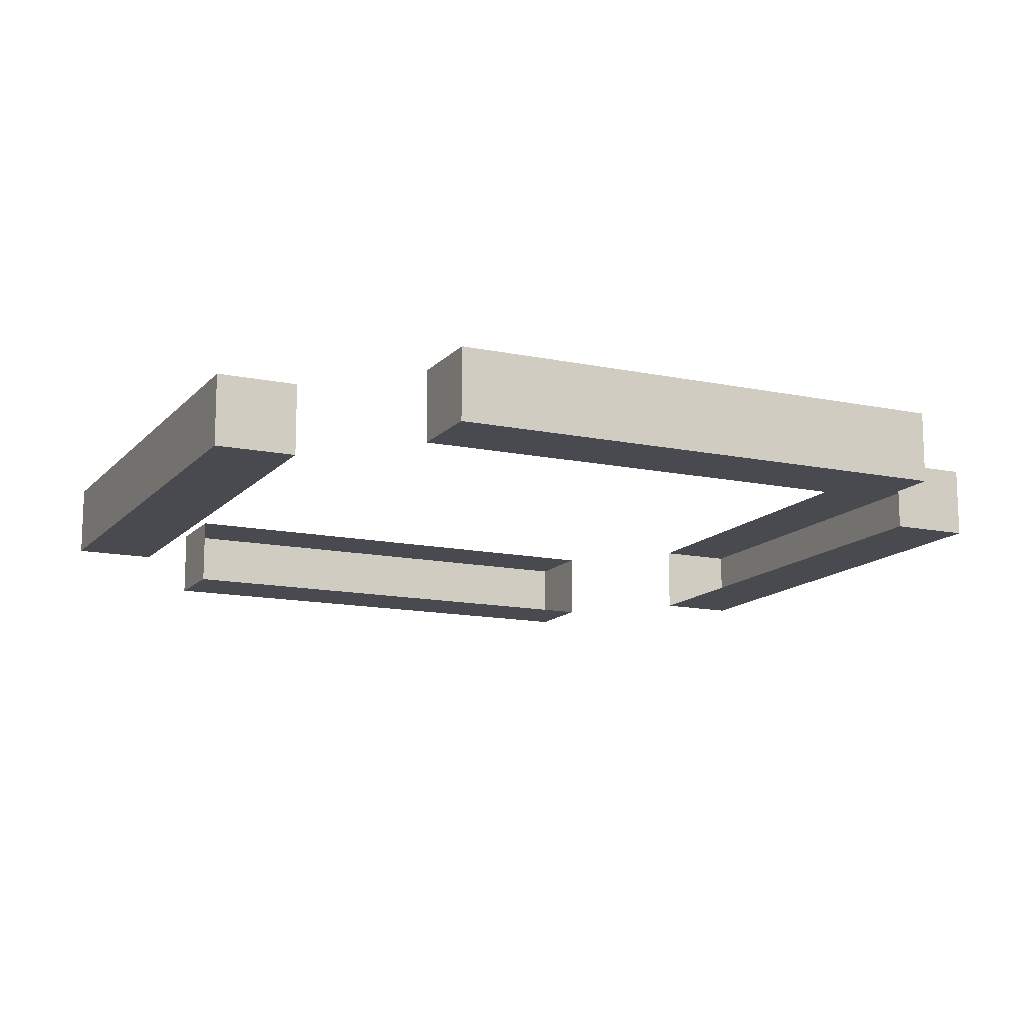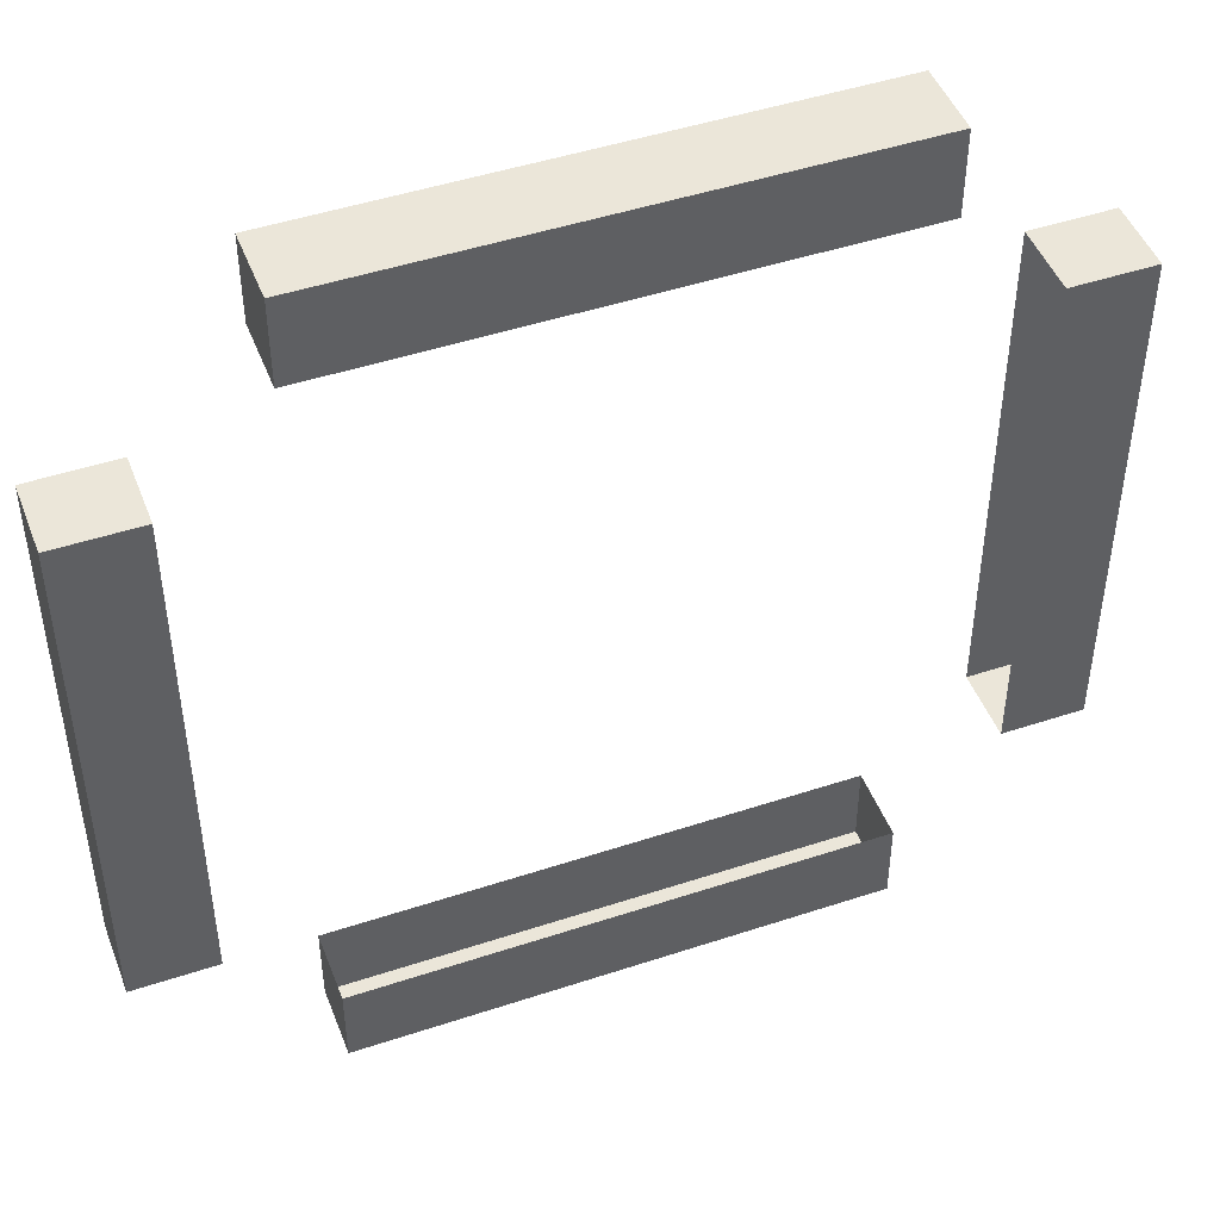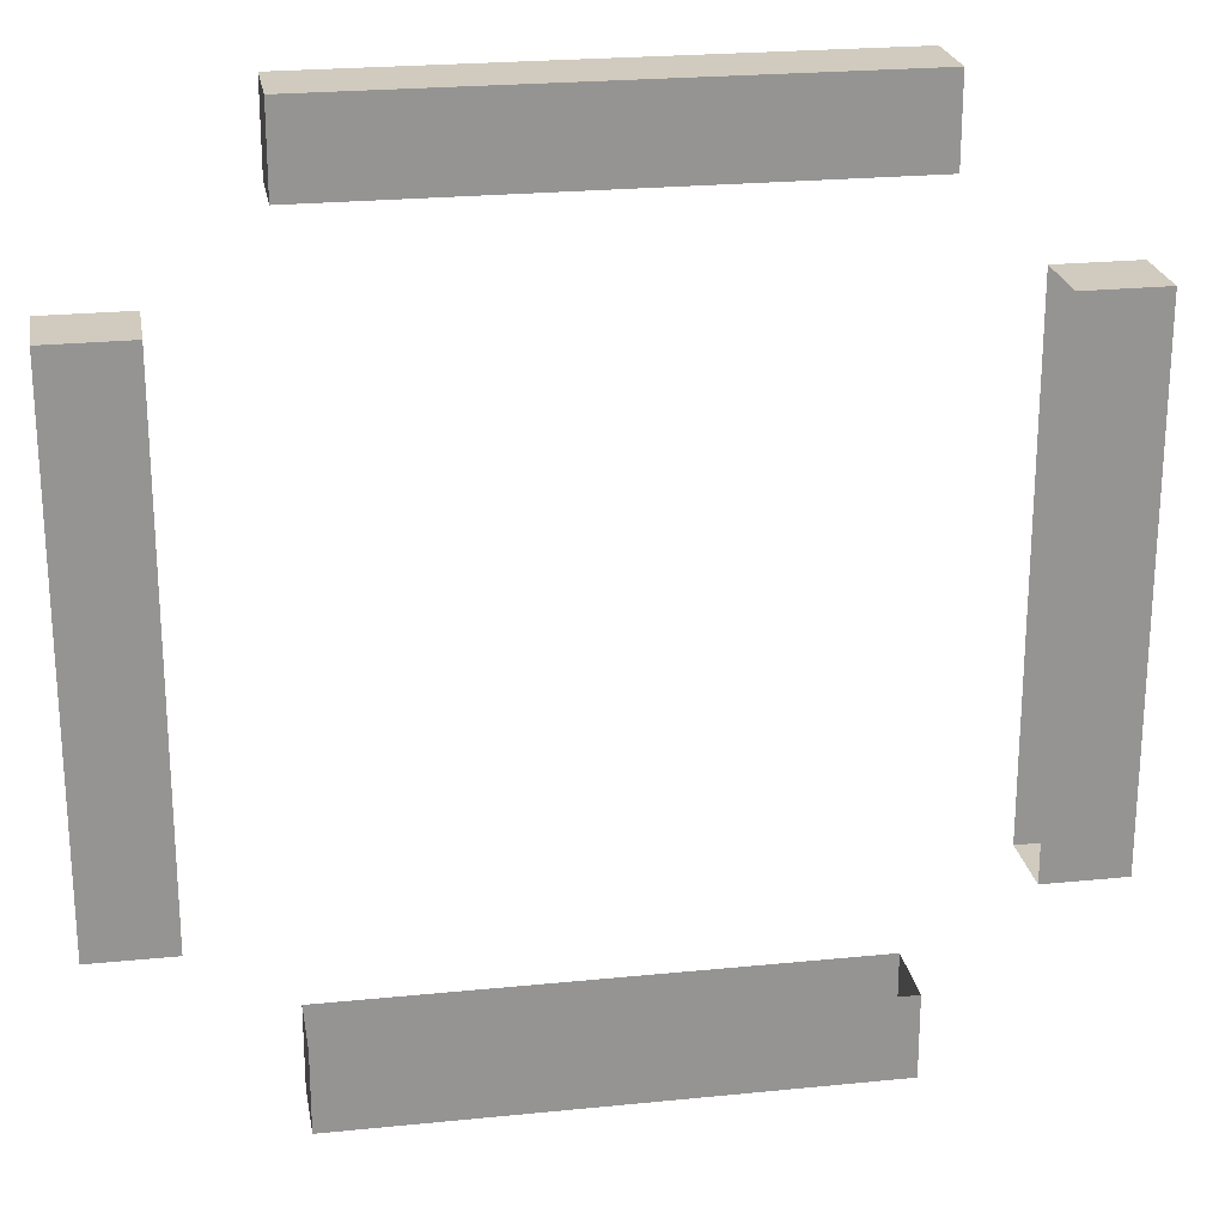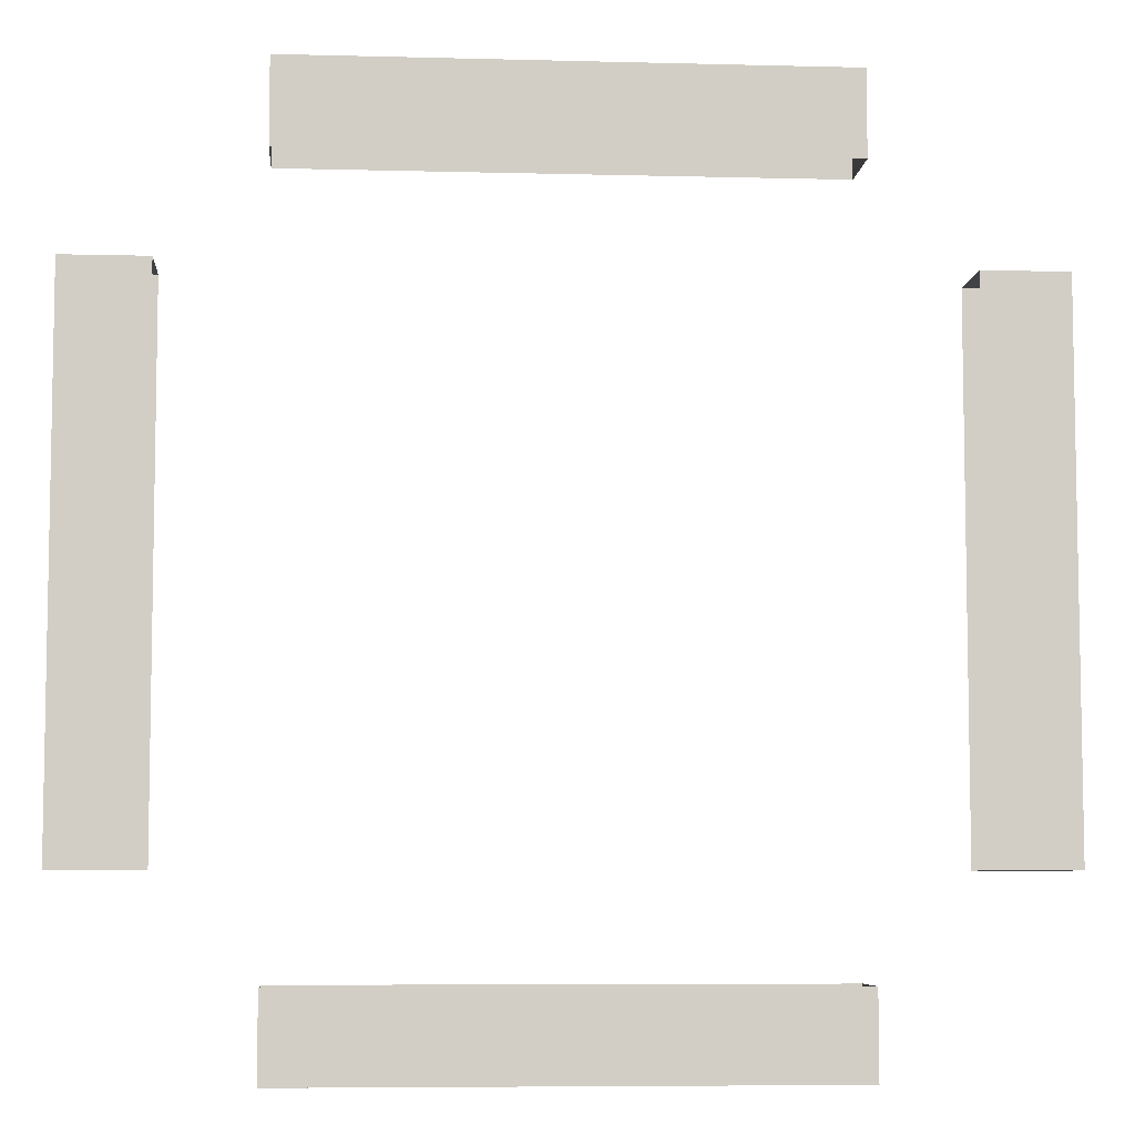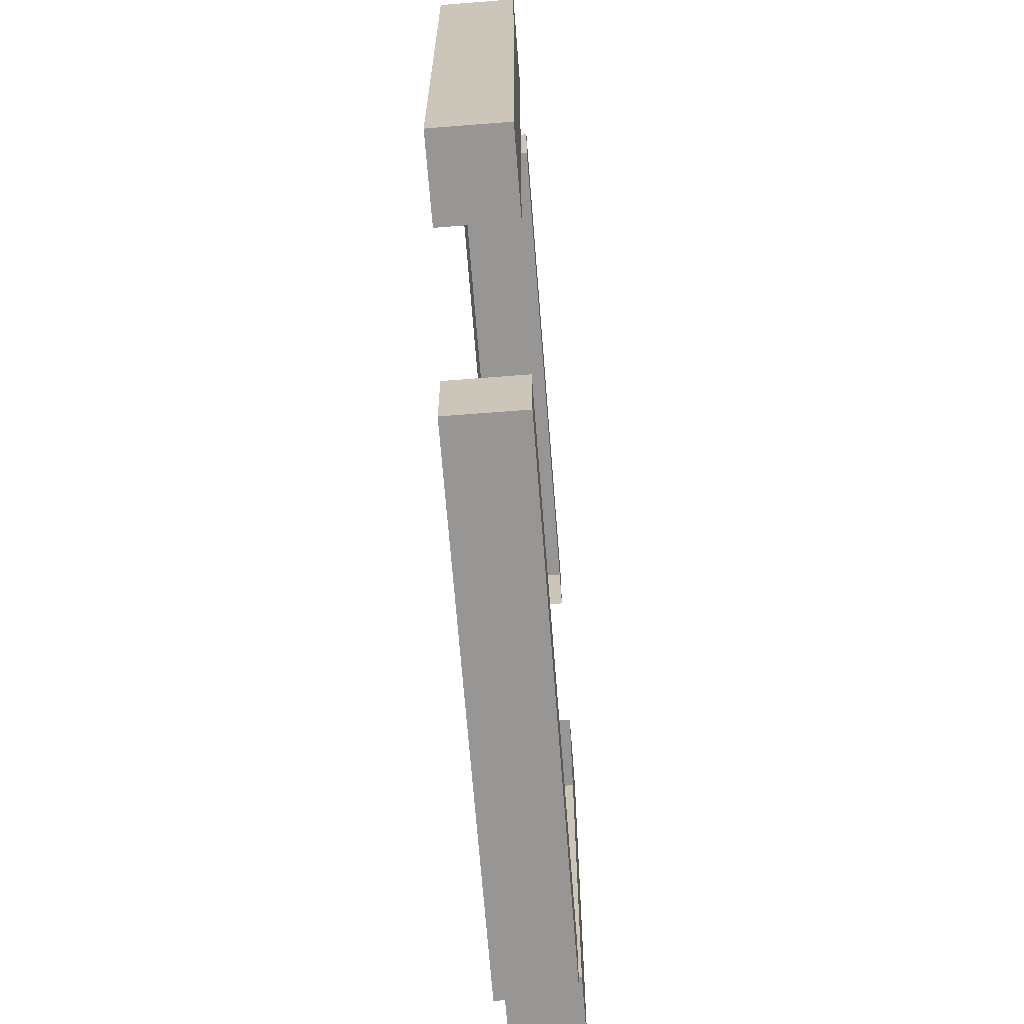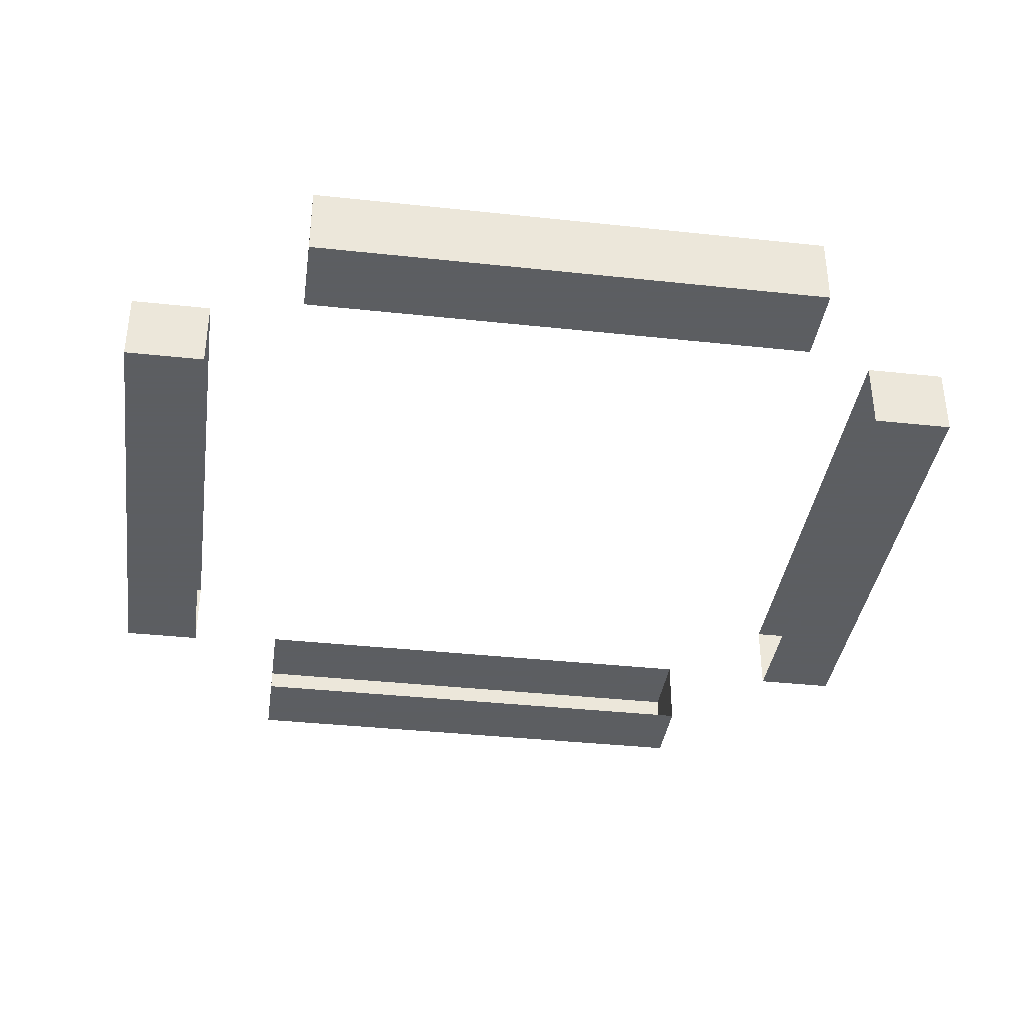
<metadata>
{"format":"obj","ext":"obj","renderer":"f3d","projection":"perspective","resolution":1024,"background":"white","views":[{"elev":-13.5,"azim":154.6,"up":"+Y"},{"elev":47.0,"azim":159.4,"up":"+Z"},{"elev":23.3,"azim":170.3,"up":"+Z"},{"elev":-6.7,"azim":-4.4,"up":"+Z"},{"elev":-67.9,"azim":94.5,"up":"+Z"},{"elev":-37.4,"azim":-7.9,"up":"+Y"}]}
</metadata>
<code>
o piedballante.003_Cube.004
v 0.3263 -0.4512 0.5514
v -0.3263 -0.4512 0.5514
v -0.3263 -0.4512 0.4486
v 0.3263 -0.4512 0.4486
v 0.3263 -0.3608 0.5514
v -0.3263 -0.3608 0.5514
v -0.3263 -0.3608 0.4486
v 0.3263 -0.3608 0.4486
f 5 6 2 1
f 6 7 3 2
f 8 5 1 4
f 1 2 3 4
f 8 7 6 5
o piedballante.002_Cube.004
v -0.3263 -0.4512 -0.5514
v 0.3263 -0.4512 -0.5514
v 0.3263 -0.4512 -0.4486
v -0.3263 -0.4512 -0.4486
v -0.3263 -0.3608 -0.5514
v 0.3263 -0.3608 -0.5514
v 0.3263 -0.3608 -0.4486
v -0.3263 -0.3608 -0.4486
f 13 14 10 9
f 14 15 11 10
f 16 13 9 12
f 9 10 11 12
f 16 15 14 13
o piedballante.001_Cube.004
v -0.5514 -0.4512 0.3263
v -0.5514 -0.4512 -0.3263
v -0.4486 -0.4512 -0.3263
v -0.4486 -0.4512 0.3263
v -0.5514 -0.3608 0.3263
v -0.5514 -0.3608 -0.3263
v -0.4486 -0.3608 -0.3263
v -0.4486 -0.3608 0.3263
f 21 22 18 17
f 22 23 19 18
f 24 21 17 20
f 17 18 19 20
f 24 23 22 21
o piedballante_Cube.004
v 0.5514 -0.4512 -0.3263
v 0.5514 -0.4512 0.3263
v 0.4486 -0.4512 0.3263
v 0.4486 -0.4512 -0.3263
v 0.5514 -0.3608 -0.3263
v 0.5514 -0.3608 0.3263
v 0.4486 -0.3608 0.3263
v 0.4486 -0.3608 -0.3263
f 29 30 26 25
f 30 31 27 26
f 32 29 25 28
f 25 26 27 28
f 32 31 30 29

</code>
